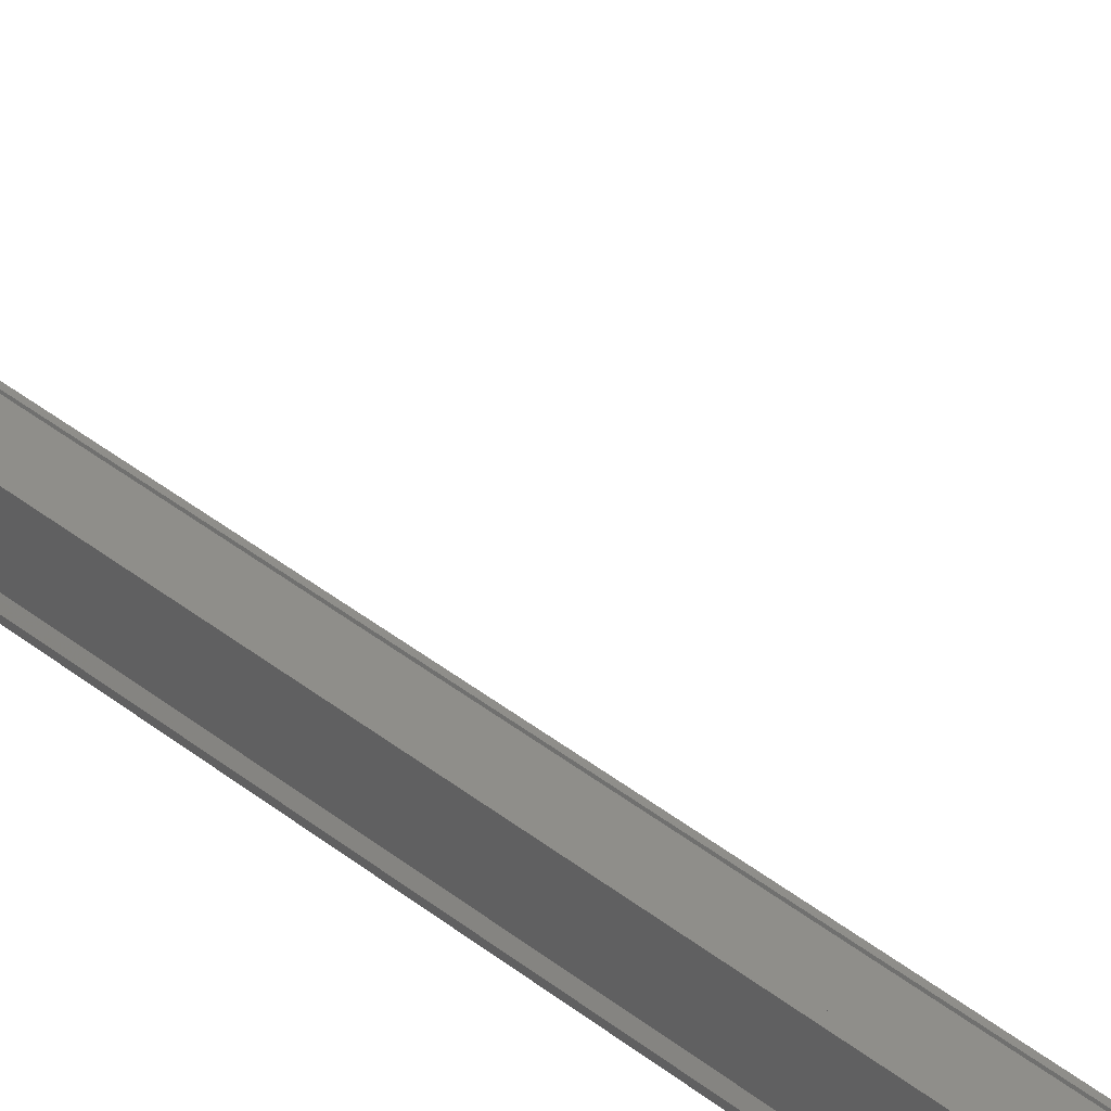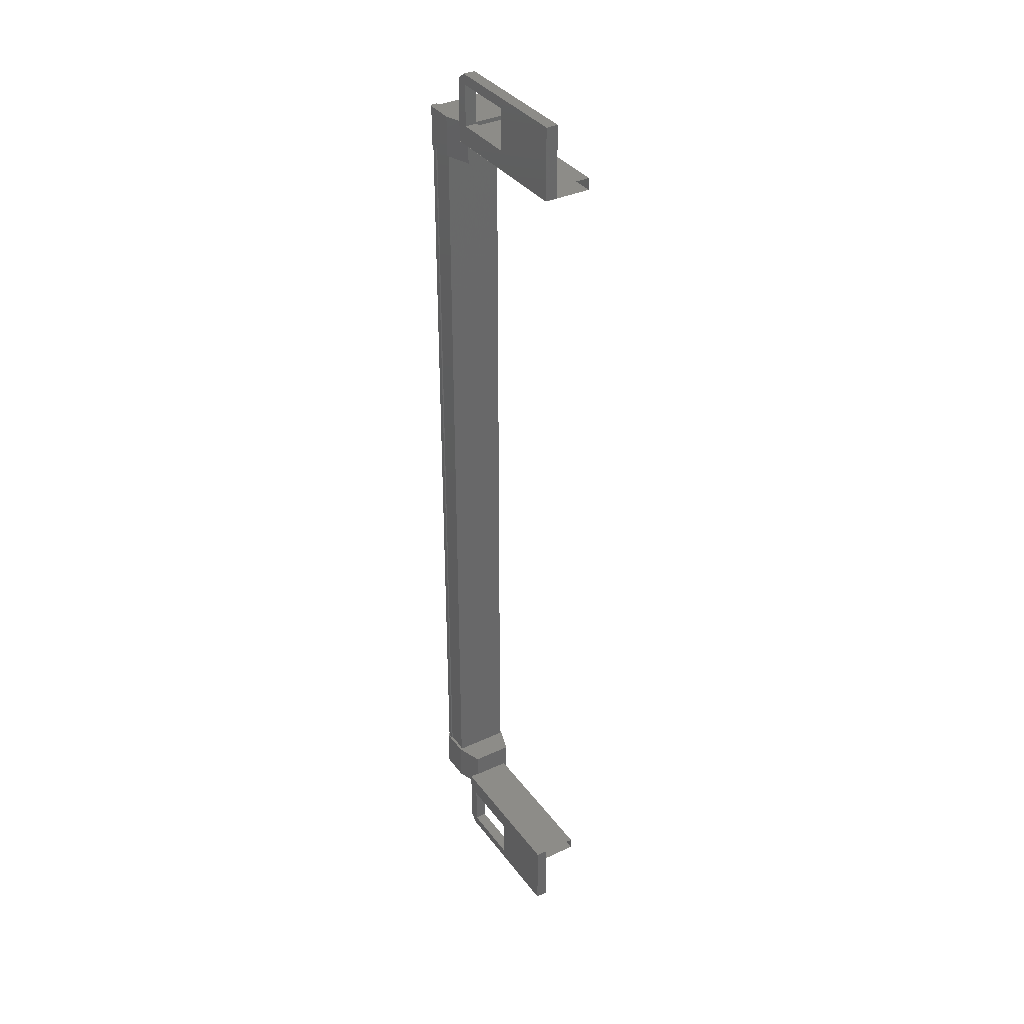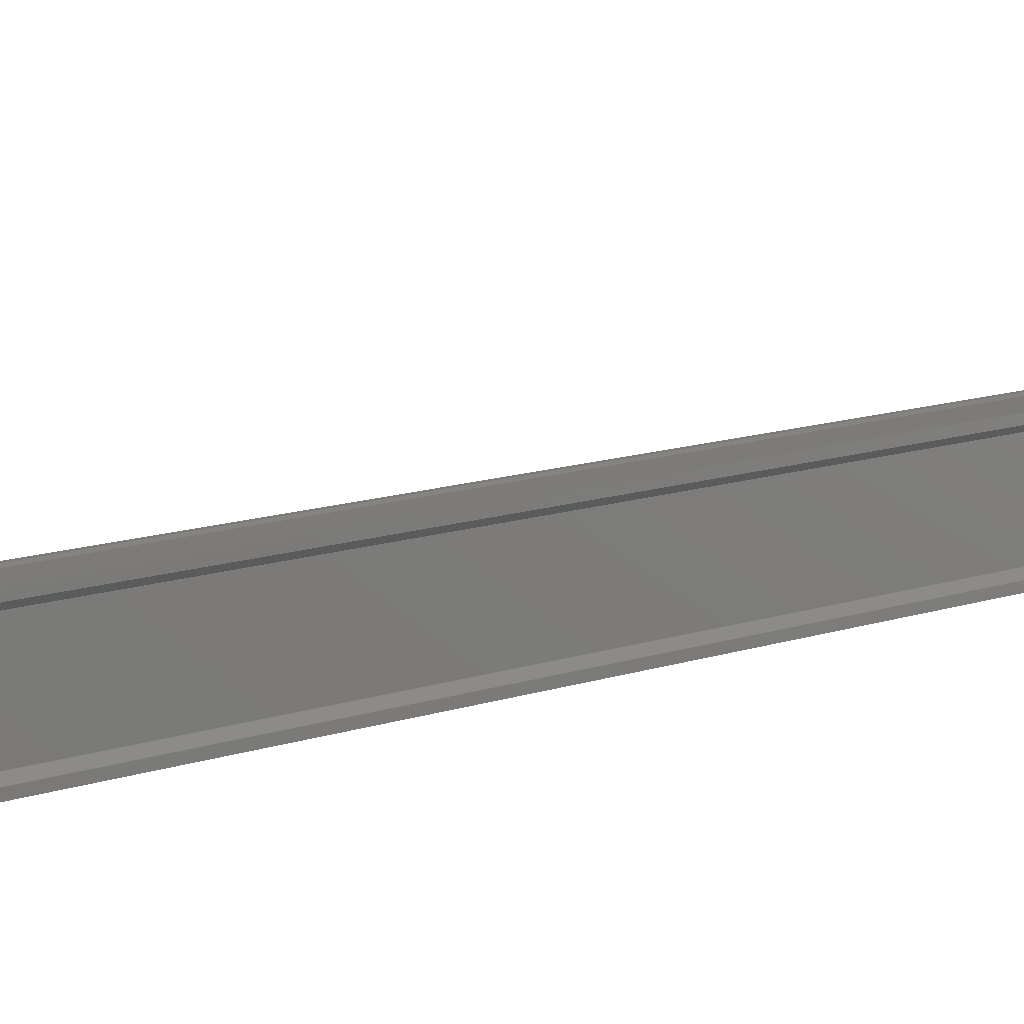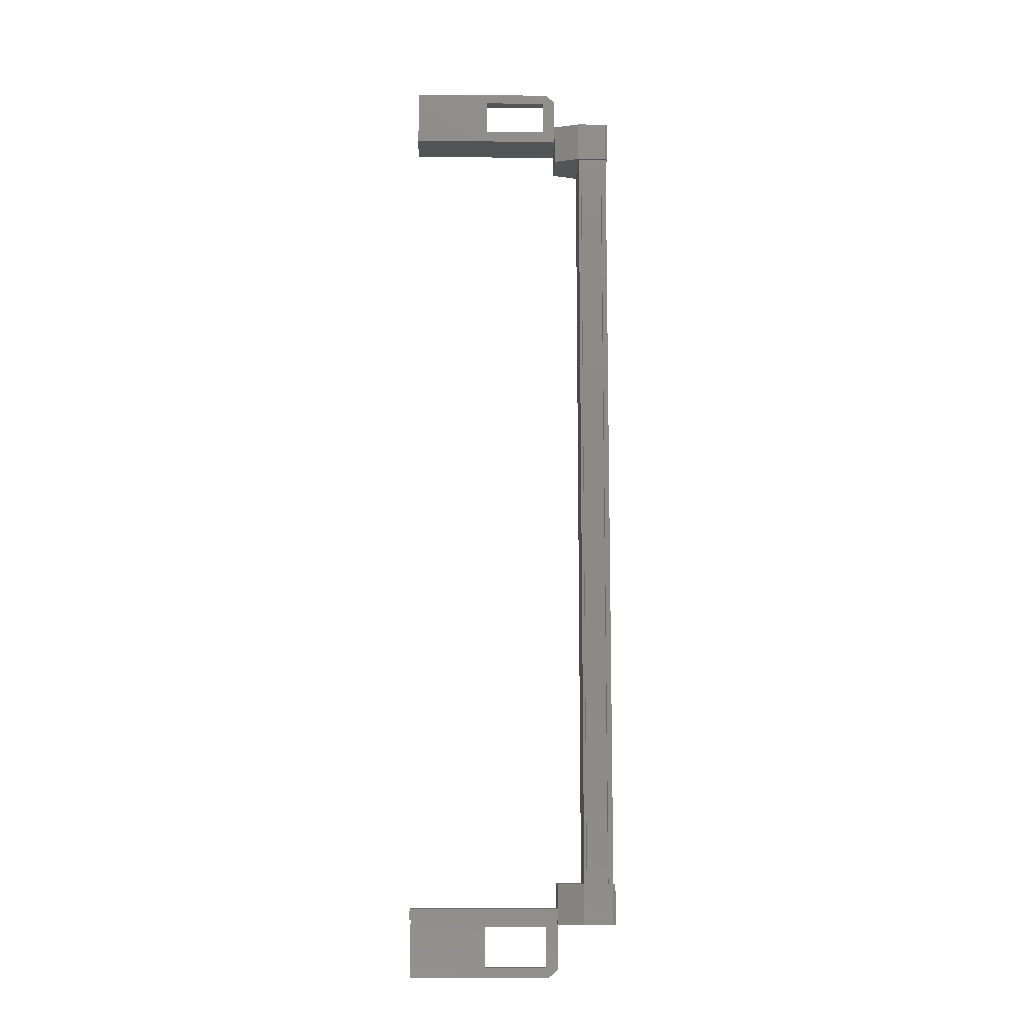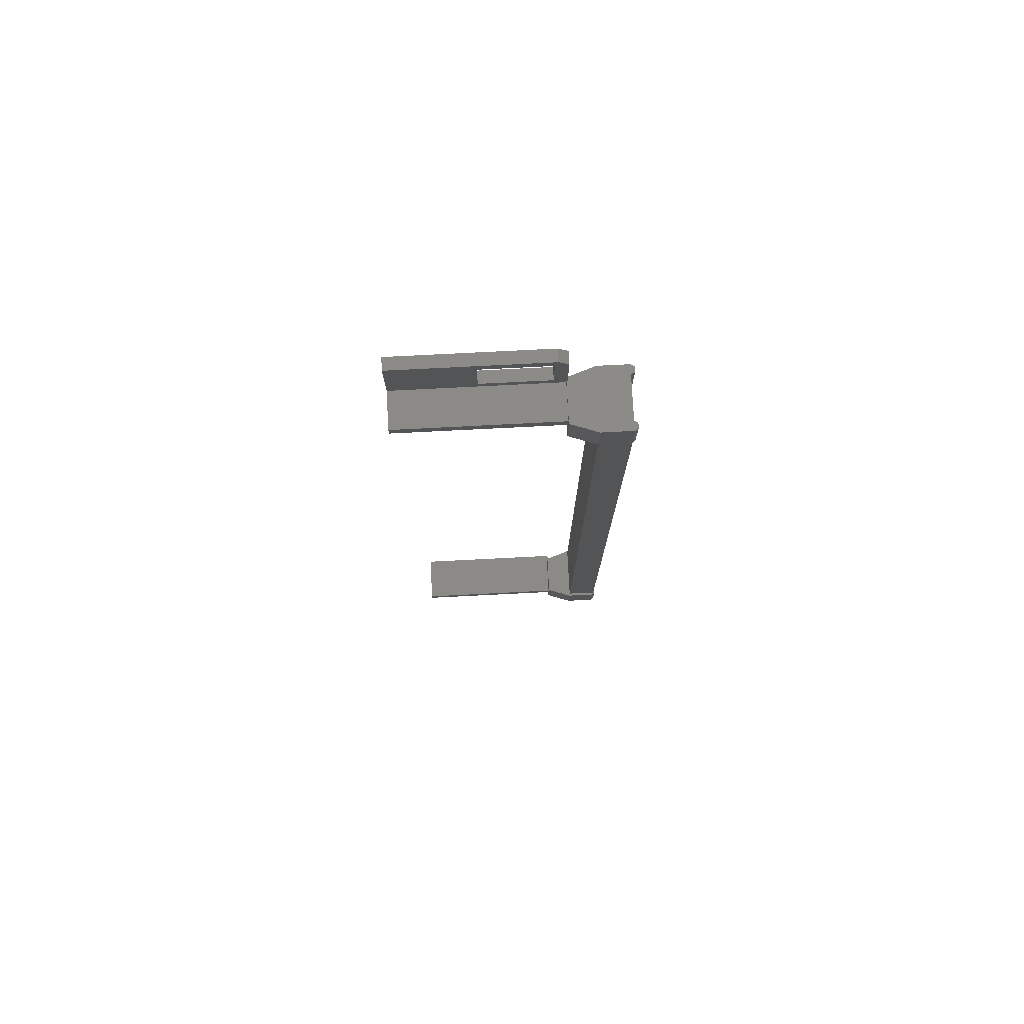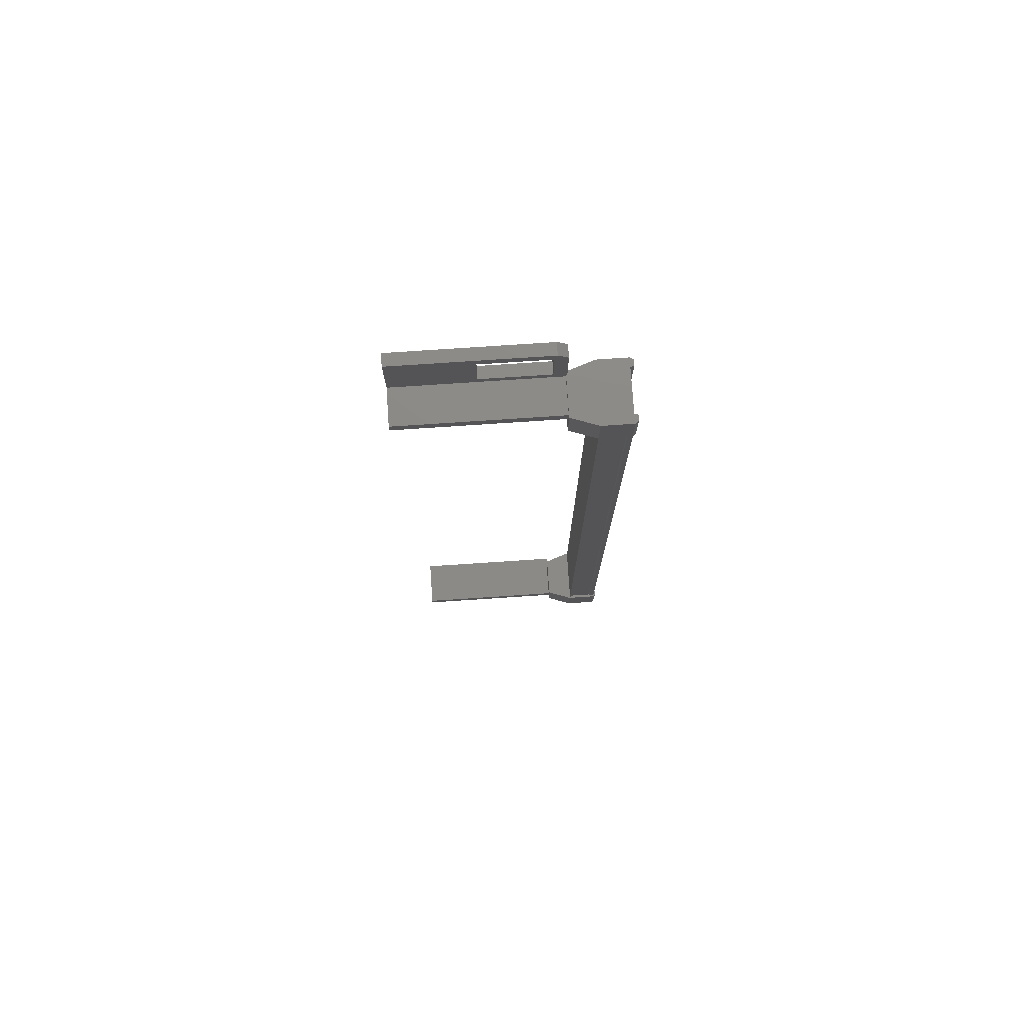
<metadata>
{"format":"stl","ext":"stl","renderer":"f3d","projection":"perspective","resolution":1024,"background":"white","views":[{"elev":43.6,"azim":-47.6,"up":"+Z"},{"elev":35.7,"azim":58.5,"up":"+Y"},{"elev":8.9,"azim":-138.2,"up":"+Z"},{"elev":-11.2,"azim":178.8,"up":"+Y"},{"elev":77.8,"azim":177.1,"up":"+Y"},{"elev":77.2,"azim":176.2,"up":"+Y"}]}
</metadata>
<code>
# stl→obj: 134 verts, 210 faces
v -5.984 -738.8 82.54
v -5.901 -737.7 82.47
v -5.901 -738.8 82.47
v -5.059 -737.7 82.47
v -4.017 -763.6 84.13
v -2.189 -763.6 83.8
v -4.017 -763.6 83.8
v -4.089 -763.9 83.8
v -4.089 -736.1 83.8
v -2.189 -736.4 83.8
v -4.017 -736.4 83.8
v -4.017 -736.4 84.13
v -5.925 -738.2 84.09
v -5.925 -738.2 83.98
v -5.925 -761.8 83.98
v -5.808 -761.8 83.89
v -5.059 -762.3 82.47
v -5.901 -761.2 82.47
v -5.059 -761.2 82.47
v -5.885 -761.2 82.71
v -5.143 -738.2 82.52
v -5.143 -761.8 82.52
v -5.156 -738.2 82.55
v -5.156 -761.8 82.55
v -5.77 -761.8 82.55
v -1.091 -736.8 83.8
v 0.00738 -736.1 83.8
v 0.00738 -738.1 83.8
v 0.00738 -738.1 84.13
v -4.355 -738.1 84.13
v -5.984 -737.7 83.91
v -5.984 -738.8 84.07
v -5.984 -737.7 84.07
v -5.901 -738.8 84.14
v -5.901 -737.7 84.14
v 0.00738 -761.9 83.8
v 0.00738 -761.9 84.13
v 0.00738 -763.9 83.8
v 0.00738 -763.9 84.13
v -4.089 -763.9 84.13
v -4.355 -736.3 84.13
v -4.355 -736.3 83.8
v -4.355 -738.1 83.8
v -4.017 -737.6 83.8
v -2.189 -737.6 83.8
v -5.808 -738.2 82.71
v -5.925 -738.2 82.63
v -5.925 -761.8 82.63
v -5.925 -738.2 82.52
v -5.925 -761.8 82.52
v -2.189 -762.4 83.8
v -4.017 -762.4 83.8
v -4.355 -761.9 83.8
v -4.355 -763.7 83.8
v -4.355 -763.7 84.13
v -5.901 -762.3 84.14
v -5.901 -761.2 84.14
v -5.984 -762.3 84.07
v -5.984 -761.2 84.07
v -5.984 -762.3 83.91
v -5.984 -761.2 82.7
v -5.984 -761.2 82.54
v -5.901 -762.3 82.47
v -5.059 -738.8 82.47
v -5.885 -738.8 82.71
v -5.984 -738.8 82.7
v -5.808 -761.8 82.71
v -5.808 -738.2 83.89
v -4.017 -737.6 84.13
v -2.189 -737.6 84.13
v 0.00738 -736.1 84.13
v -4.089 -736.1 84.13
v -4.355 -761.9 84.13
v -2.189 -762.4 84.13
v -2.189 -763.6 84.13
v 0.007274 -738.1 84.13
v -4.334 -738.1 82.82
v 0.007273 -738.1 82.82
v -4.334 -737.8 82.82
v 0.007279 -737.8 82.82
v -4.334 -737.8 84.13
v 0.00728 -737.8 84.13
v -5.783 -761.8 82.52
v -5.783 -738.2 82.52
v -5.77 -738.2 82.55
v 0.00728 -762.2 84.13
v -4.334 -762.2 84.13
v 0.007279 -762.2 82.82
v -4.334 -762.2 82.82
v 0.007273 -761.9 82.82
v -4.334 -761.9 82.82
v 0.007274 -761.9 84.13
v -4.334 -761.9 84.13
v -5.073 -738.2 82.52
v -5.073 -761.8 82.52
v -5.073 -738.2 84.09
v -5.073 -761.8 84.09
v -5.143 -738.2 84.09
v -5.143 -761.8 84.09
v -5.156 -738.2 84.06
v -5.156 -761.8 84.06
v -5.77 -738.2 84.06
v -5.77 -761.8 84.06
v -5.783 -738.2 84.09
v -5.783 -761.8 84.09
v -5.925 -761.8 84.09
v -1.091 -763.2 83.8
v -4.017 -762.4 84.13
v -2.189 -736.4 84.13
v -5.885 -737.7 83.9
v -5.885 -738.8 83.9
v -5.984 -738.8 83.91
v -5.059 -738.8 84.14
v -5.059 -737.7 84.14
v -5.885 -737.7 82.71
v -5.984 -737.7 82.54
v -5.984 -737.7 82.7
v -4.324 -738.8 83.88
v -4.324 -737.7 83.88
v -4.324 -737.7 82.72
v -4.324 -738.8 82.72
v -5.059 -762.3 84.14
v -4.324 -762.3 82.72
v -4.324 -761.2 82.72
v -4.324 -761.2 83.88
v -4.324 -762.3 83.88
v -5.059 -761.2 84.14
v -5.885 -761.2 83.9
v -5.885 -762.3 82.71
v -5.984 -762.3 82.7
v -5.984 -762.3 82.54
v -5.885 -762.3 83.9
v -5.984 -761.2 83.91
v -4.334 -738.1 84.13
f 1 2 3
f 3 2 4
f 5 6 7
f 7 6 8
f 9 10 11
f 11 10 12
f 13 14 15
f 15 14 16
f 17 18 19
f 19 18 20
f 21 22 23
f 23 22 24
f 24 25 23
f 26 27 28
f 28 27 29
f 29 30 28
f 31 32 33
f 33 32 34
f 34 35 33
f 36 37 38
f 38 37 39
f 39 40 38
f 41 42 43
f 43 42 44
f 44 45 43
f 46 47 48
f 48 47 49
f 49 50 48
f 51 52 53
f 53 52 54
f 54 55 53
f 56 57 58
f 58 57 59
f 59 60 58
f 61 20 62
f 62 20 18
f 18 63 62
f 17 63 18
f 4 64 3
f 3 64 65
f 65 1 3
f 66 1 65
f 48 67 46
f 46 67 16
f 16 68 46
f 14 68 16
f 69 30 70
f 70 30 29
f 29 71 70
f 27 71 29
f 72 71 27
f 36 73 37
f 37 73 74
f 74 39 37
f 75 39 74
f 40 39 75
f 76 77 78
f 78 77 79
f 79 80 78
f 81 80 79
f 82 80 81
f 50 49 83
f 83 49 84
f 84 25 83
f 85 25 84
f 23 25 85
f 86 87 88
f 88 87 89
f 89 90 88
f 91 90 89
f 92 90 91
f 91 93 92
f 21 94 95
f 95 94 96
f 96 97 95
f 98 97 96
f 99 97 98
f 98 100 99
f 99 100 101
f 101 100 102
f 102 103 101
f 104 103 102
f 105 103 104
f 104 13 105
f 105 13 106
f 106 13 15
f 40 8 38
f 38 8 6
f 6 107 38
f 51 107 6
f 36 107 51
f 51 53 36
f 36 53 73
f 73 53 55
f 55 108 73
f 5 108 55
f 52 108 5
f 5 7 52
f 52 7 54
f 54 7 8
f 8 55 54
f 40 55 8
f 5 55 40
f 40 75 5
f 5 75 6
f 6 75 74
f 74 51 6
f 108 51 74
f 52 51 108
f 44 69 45
f 45 69 70
f 70 10 45
f 109 10 70
f 12 10 109
f 109 72 12
f 12 72 41
f 41 72 9
f 9 42 41
f 11 42 9
f 44 42 11
f 11 12 44
f 44 12 69
f 69 12 41
f 41 30 69
f 43 30 41
f 28 30 43
f 43 45 28
f 28 45 26
f 26 45 10
f 10 27 26
f 9 27 10
f 72 27 9
f 110 111 31
f 31 111 112
f 112 32 31
f 111 32 112
f 34 32 111
f 111 113 34
f 34 113 35
f 35 113 114
f 114 110 35
f 4 110 114
f 115 110 4
f 4 2 115
f 115 2 116
f 116 2 1
f 1 117 116
f 66 117 1
f 115 117 66
f 66 65 115
f 115 65 111
f 111 65 64
f 64 113 111
f 118 113 64
f 114 113 118
f 118 119 114
f 114 119 120
f 120 119 118
f 118 121 120
f 64 121 118
f 120 121 64
f 64 4 120
f 120 4 114
f 122 17 123
f 123 17 19
f 19 124 123
f 125 124 19
f 123 124 125
f 125 126 123
f 123 126 122
f 122 126 125
f 125 127 122
f 19 127 125
f 128 127 19
f 19 20 128
f 128 20 129
f 129 20 61
f 61 130 129
f 62 130 61
f 131 130 62
f 62 63 131
f 131 63 129
f 129 63 17
f 17 132 129
f 122 132 17
f 56 132 122
f 122 127 56
f 56 127 57
f 57 127 128
f 128 59 57
f 133 59 128
f 60 59 133
f 133 128 60
f 60 128 132
f 132 128 129
f 70 71 109
f 109 71 72
f 56 58 132
f 132 58 60
f 35 110 33
f 33 110 31
f 131 129 130
f 116 117 115
f 38 107 36
f 115 111 110
f 79 77 81
f 89 87 91
f 95 22 21
f 77 76 134
f 73 108 74

</code>
